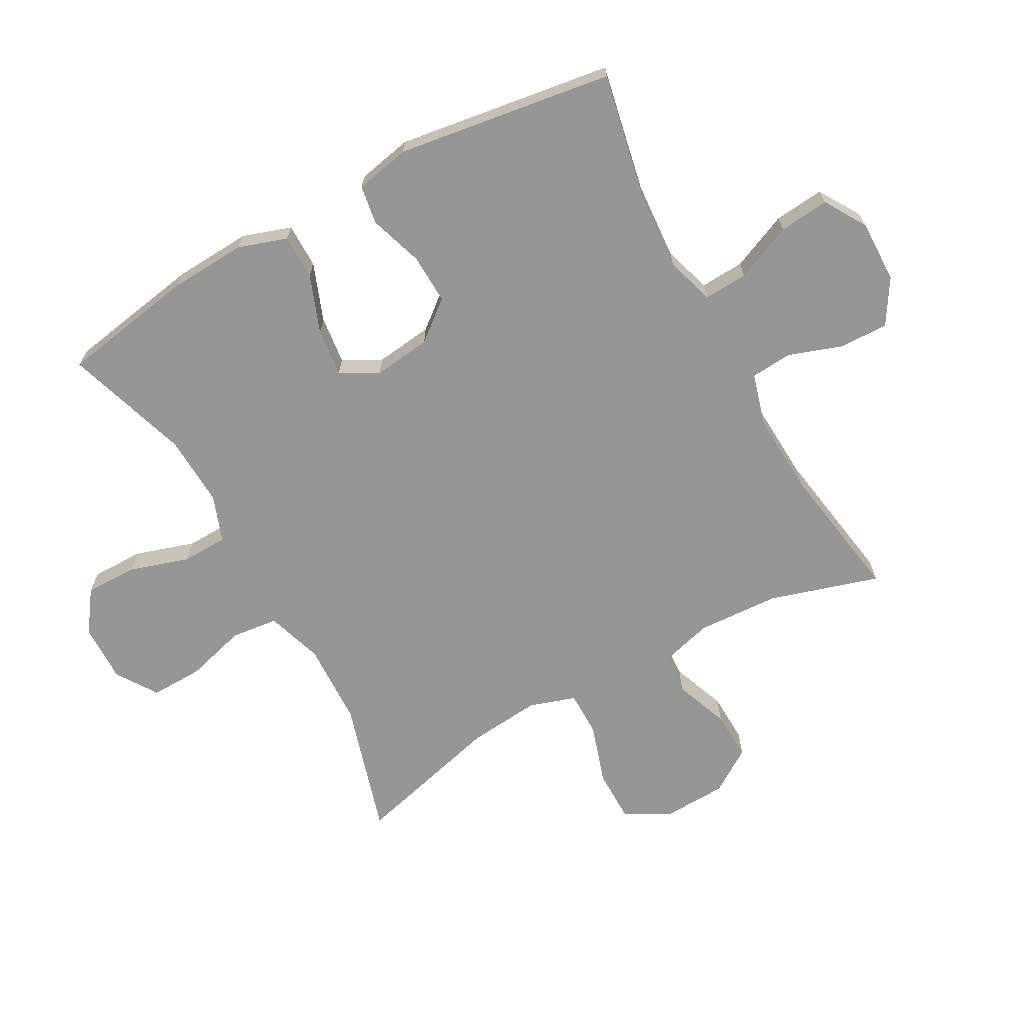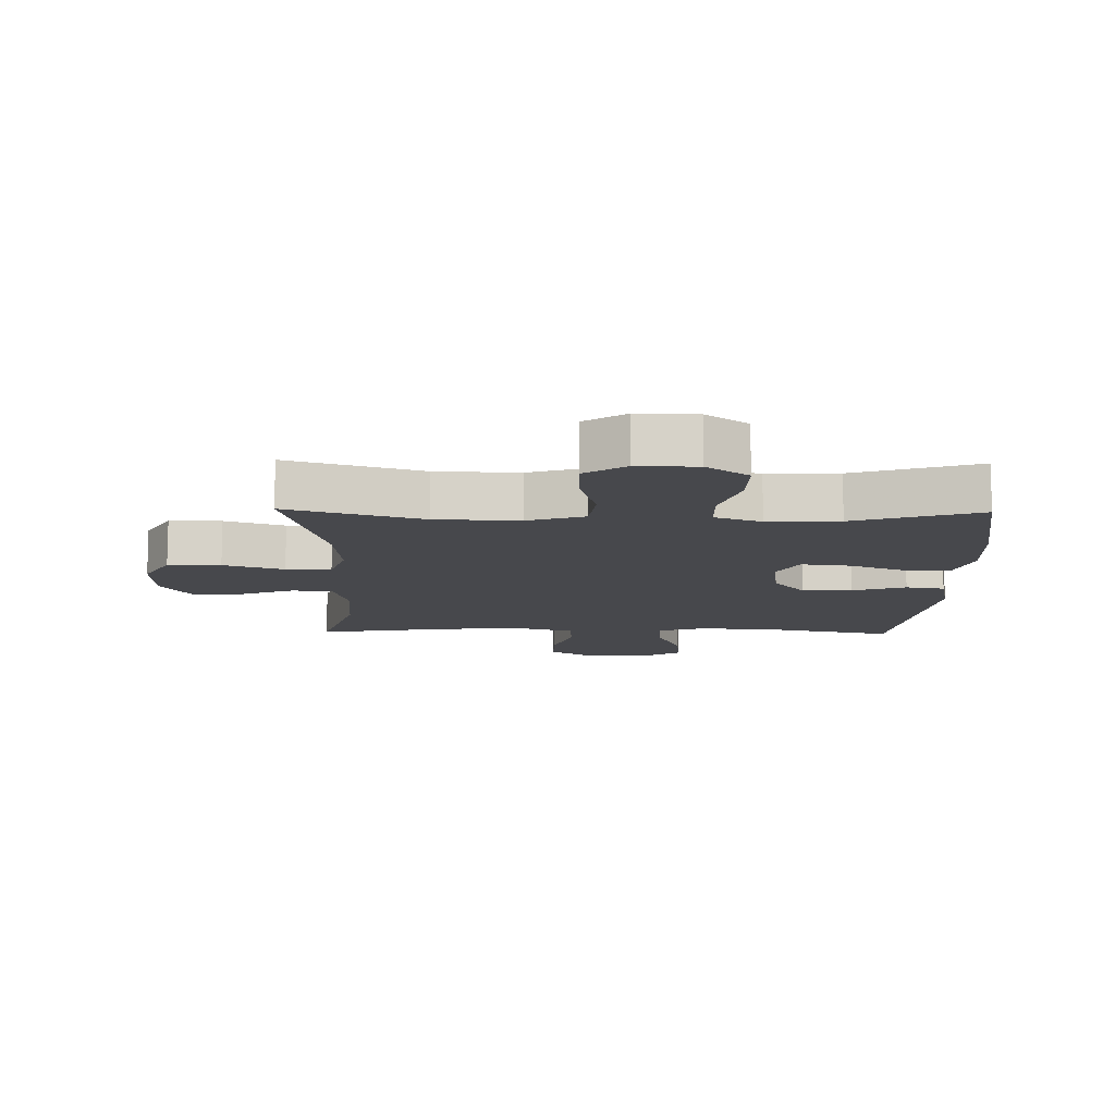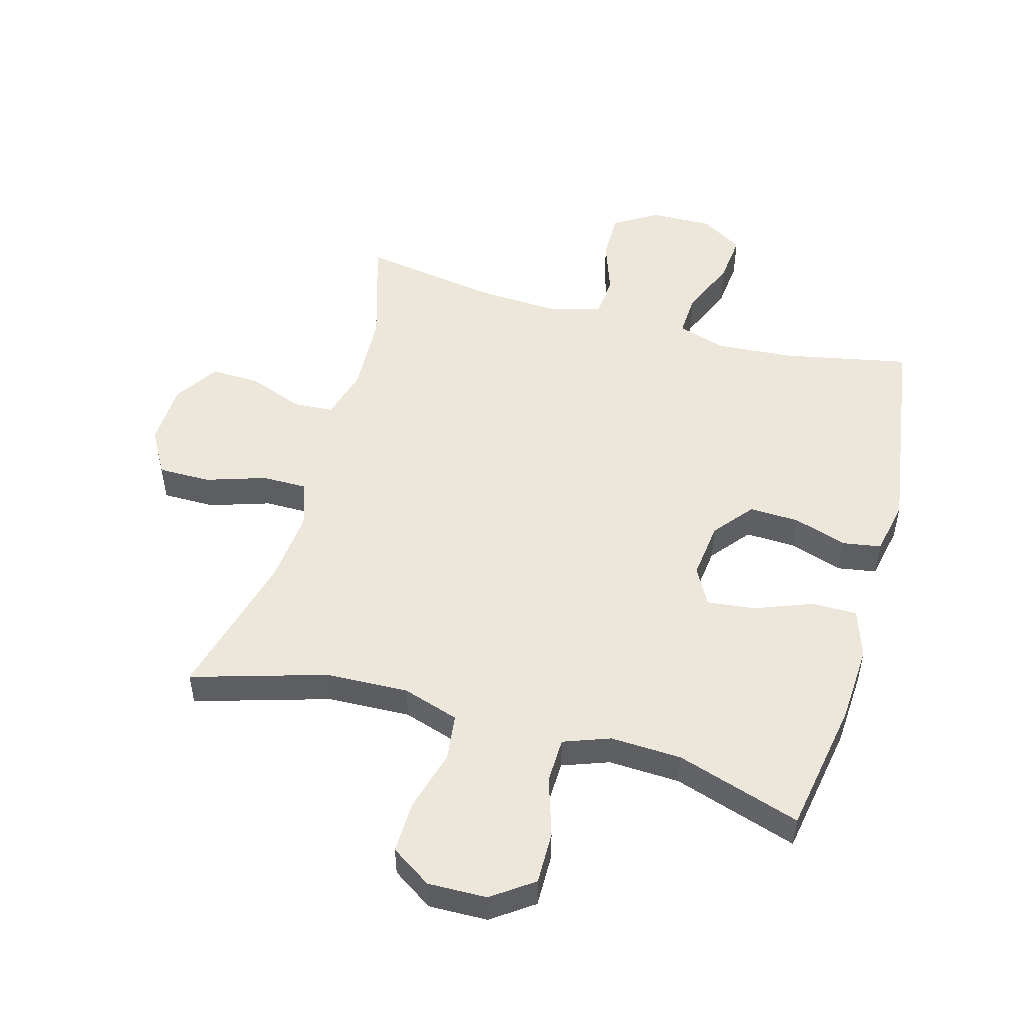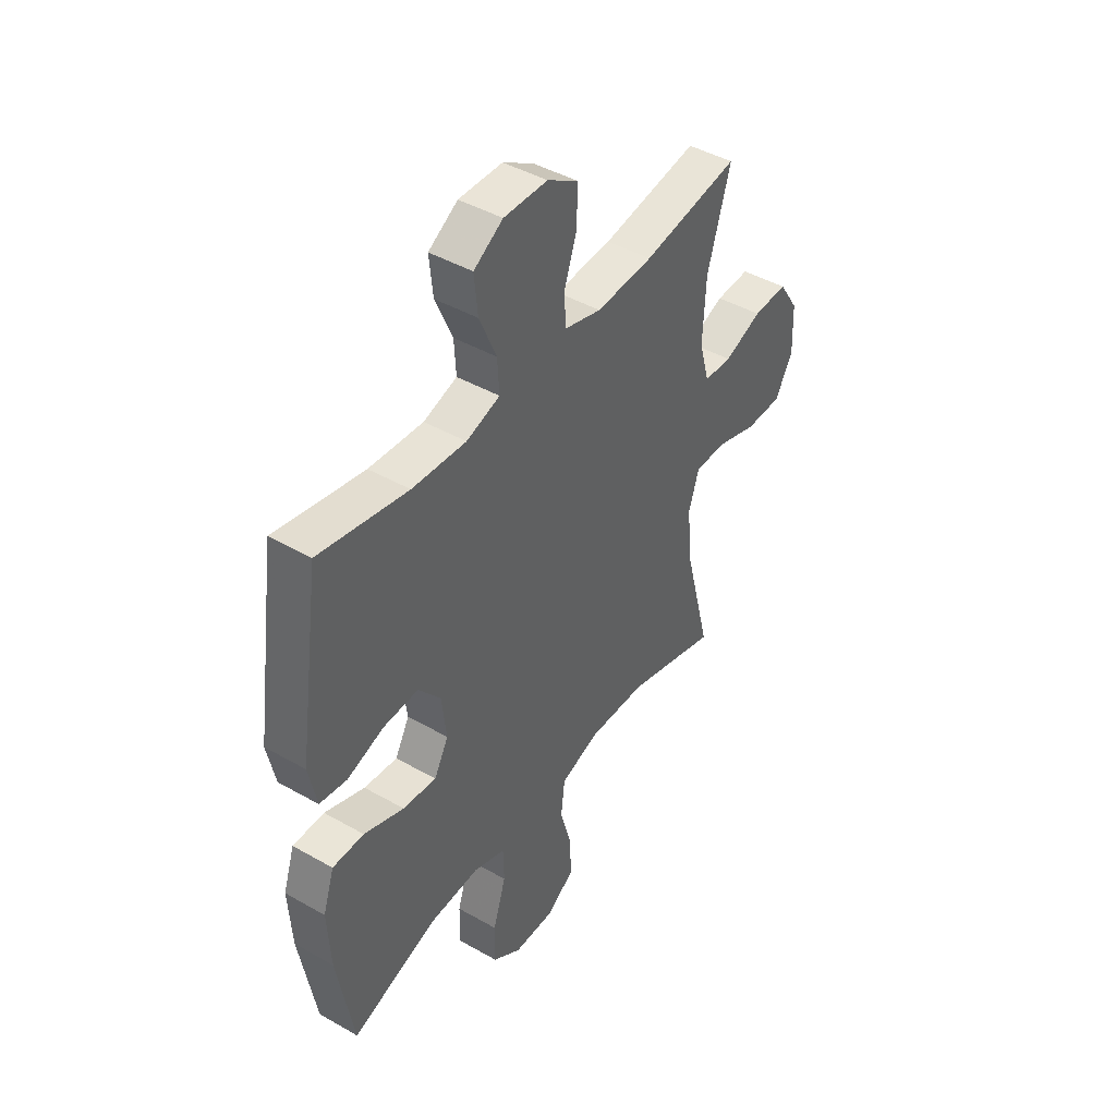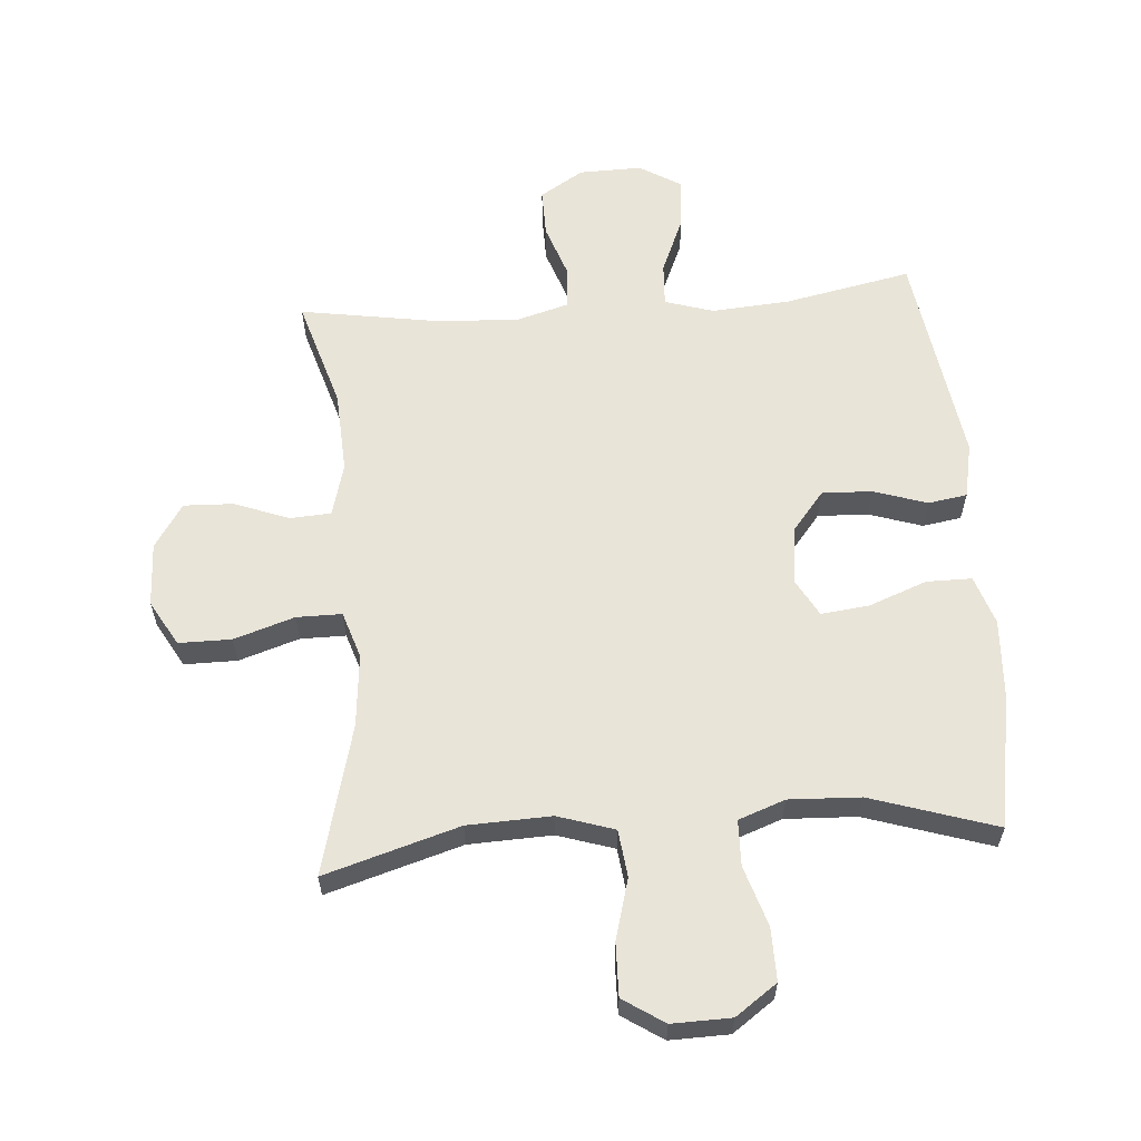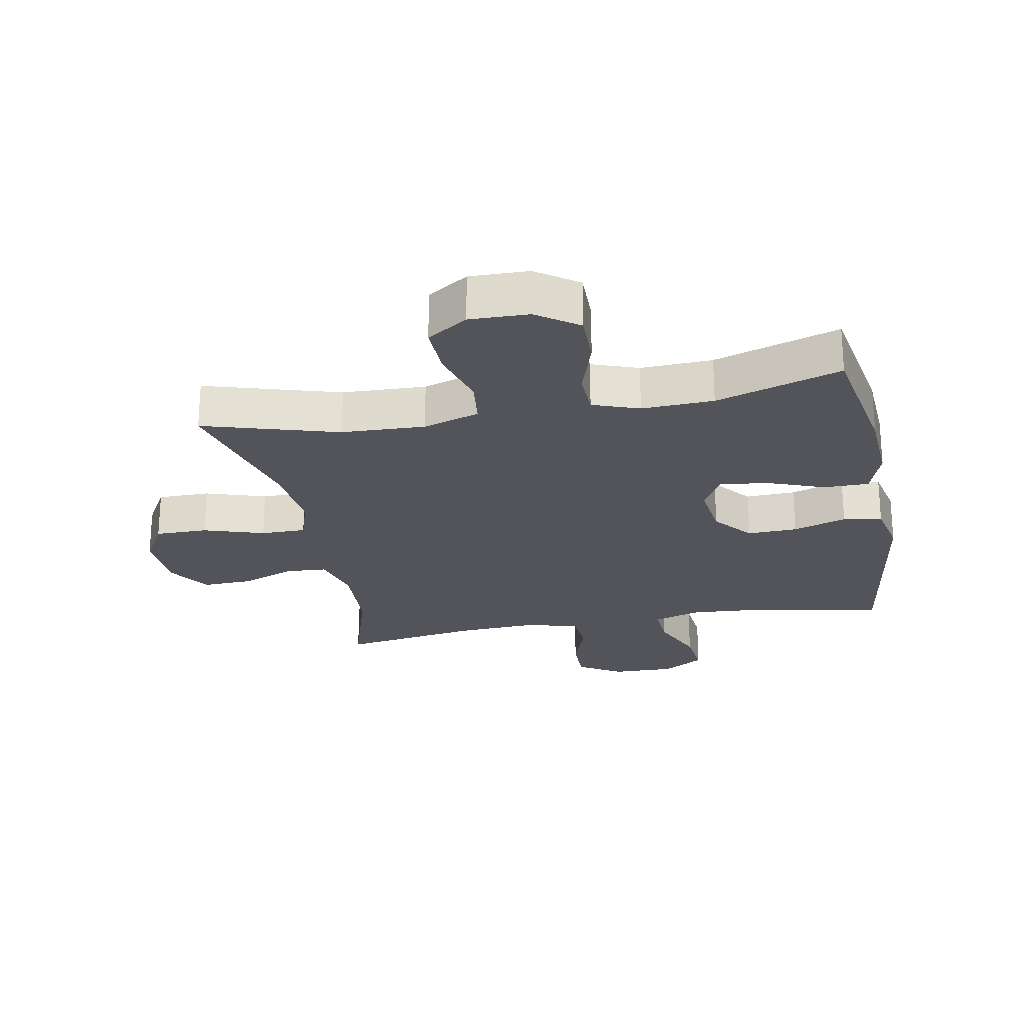
<metadata>
{"format":"obj","ext":"obj","renderer":"f3d","projection":"perspective","resolution":1024,"background":"white","views":[{"elev":-67.7,"azim":-61.1,"up":"+Y"},{"elev":-11.6,"azim":178.8,"up":"+Y"},{"elev":51.1,"azim":-164.4,"up":"+Y"},{"elev":44.2,"azim":-56.3,"up":"+Z"},{"elev":60.3,"azim":175.6,"up":"+Y"},{"elev":-23.7,"azim":-169.2,"up":"+Y"}]}
</metadata>
<code>
v -0.5 0.07 -0.5
v -0.537 0.07 -0.285
v -0.544 0.07 -0.161
v -0.518 0.07 -0.083
v -0.446 0.07 -0.083
v -0.354 0.07 -0.118
v -0.277 0.07 -0.127
v -0.244 0.07 -0.067
v -0.255 0.07 0.025
v -0.306 0.07 0.088
v -0.386 0.07 0.085
v -0.471 0.07 0.057
v -0.533 0.07 0.067
v -0.551 0.07 0.155
v -0.5 0.07 0.5
v -0.297 0.07 0.459
v -0.173 0.07 0.45
v -0.096 0.07 0.474
v -0.1 0.07 0.544
v -0.139 0.07 0.635
v -0.147 0.07 0.715
v -0.08 0.07 0.756
v 0.02 0.07 0.754
v 0.09 0.07 0.711
v 0.089 0.07 0.634
v 0.059 0.07 0.547
v 0.064 0.07 0.481
v 0.148 0.07 0.457
v 0.278 0.07 0.464
v 0.5 0.07 0.5
v 0.447 0.07 0.325
v 0.44 0.07 0.194
v 0.463 0.07 0.11
v 0.528 0.07 0.106
v 0.615 0.07 0.139
v 0.694 0.07 0.142
v 0.74 0.07 0.072
v 0.744 0.07 -0.03
v 0.703 0.07 -0.102
v 0.619 0.07 -0.102
v 0.523 0.07 -0.071
v 0.451 0.07 -0.071
v 0.427 0.07 -0.145
v 0.438 0.07 -0.261
v 0.5 0.07 -0.5
v 0.286 0.07 -0.436
v 0.153 0.07 -0.431
v 0.063 0.07 -0.46
v 0.054 0.07 -0.535
v 0.081 0.07 -0.632
v 0.083 0.07 -0.716
v 0.018 0.07 -0.759
v -0.076 0.07 -0.757
v -0.142 0.07 -0.71
v -0.141 0.07 -0.626
v -0.111 0.07 -0.531
v -0.113 0.07 -0.458
v -0.187 0.07 -0.431
v -0.301 0.07 -0.436
v -0.5 0 -0.5
v -0.537 0 -0.285
v -0.544 0 -0.161
v -0.518 0 -0.083
v -0.446 0 -0.083
v -0.354 0 -0.118
v -0.277 0 -0.127
v -0.244 0 -0.067
v -0.255 0 0.025
v -0.306 0 0.088
v -0.386 0 0.085
v -0.471 0 0.057
v -0.533 0 0.067
v -0.551 0 0.155
v -0.5 0 0.5
v -0.297 0 0.459
v -0.173 0 0.45
v -0.096 0 0.474
v -0.1 0 0.544
v -0.139 0 0.635
v -0.147 0 0.715
v -0.08 0 0.756
v 0.02 0 0.754
v 0.09 0 0.711
v 0.089 0 0.634
v 0.059 0 0.547
v 0.064 0 0.481
v 0.148 0 0.457
v 0.278 0 0.464
v 0.5 0 0.5
v 0.447 0 0.325
v 0.44 0 0.194
v 0.463 0 0.11
v 0.528 0 0.106
v 0.615 0 0.139
v 0.694 0 0.142
v 0.74 0 0.072
v 0.744 0 -0.03
v 0.703 0 -0.102
v 0.619 0 -0.102
v 0.523 0 -0.071
v 0.451 0 -0.071
v 0.427 0 -0.145
v 0.438 0 -0.261
v 0.5 0 -0.5
v 0.286 0 -0.436
v 0.153 0 -0.431
v 0.063 0 -0.46
v 0.054 0 -0.535
v 0.081 0 -0.632
v 0.083 0 -0.716
v 0.018 0 -0.759
v -0.076 0 -0.757
v -0.142 0 -0.71
v -0.141 0 -0.626
v -0.111 0 -0.531
v -0.113 0 -0.458
v -0.187 0 -0.431
v -0.301 0 -0.436
f 54 55 56
f 53 54 56
f 52 53 56
f 51 52 56
f 50 51 56
f 49 50 56
f 48 49 56 57
f 47 48 57 58
f 44 45 46
f 43 44 46 47
f 42 43 47 58
f 39 40 41
f 38 39 41
f 37 38 41
f 36 37 41
f 35 36 41
f 34 35 41
f 33 34 41 42
f 42 58 59
f 33 42 59
f 32 33 59
f 29 30 31
f 32 59 1
f 31 32 1
f 29 31 1
f 28 29 1
f 24 25 26
f 23 24 26
f 22 23 26
f 21 22 26
f 20 21 26
f 19 20 26
f 18 19 26 27
f 14 15 16
f 13 14 16
f 12 13 16
f 11 12 16
f 10 11 16 17
f 18 27 28
f 17 18 28
f 10 17 28
f 9 10 28
f 4 5 6
f 3 4 6
f 2 3 6
f 1 2 6
f 1 6 7
f 28 1 7
f 8 9 28
f 7 8 28
f 115 114 113
f 115 113 112
f 115 112 111
f 115 111 110
f 115 110 109
f 115 109 108
f 116 115 108 107
f 117 116 107 106
f 105 104 103
f 106 105 103 102
f 117 106 102 101
f 100 99 98
f 100 98 97
f 100 97 96
f 100 96 95
f 100 95 94
f 100 94 93
f 101 100 93 92
f 118 117 101
f 118 101 92
f 118 92 91
f 90 89 88
f 60 118 91
f 60 91 90
f 60 90 88
f 60 88 87
f 85 84 83
f 85 83 82
f 85 82 81
f 85 81 80
f 85 80 79
f 85 79 78
f 86 85 78 77
f 75 74 73
f 75 73 72
f 75 72 71
f 75 71 70
f 76 75 70 69
f 87 86 77
f 87 77 76
f 87 76 69
f 87 69 68
f 65 64 63
f 65 63 62
f 65 62 61
f 65 61 60
f 66 65 60
f 66 60 87
f 87 68 67
f 87 67 66
f 1 60 61 2
f 2 61 62 3
f 3 62 63 4
f 4 63 64 5
f 5 64 65 6
f 6 65 66 7
f 7 66 67 8
f 8 67 68 9
f 9 68 69 10
f 10 69 70 11
f 11 70 71 12
f 12 71 72 13
f 13 72 73 14
f 14 73 74 15
f 15 74 75 16
f 16 75 76 17
f 17 76 77 18
f 18 77 78 19
f 19 78 79 20
f 20 79 80 21
f 21 80 81 22
f 22 81 82 23
f 23 82 83 24
f 24 83 84 25
f 25 84 85 26
f 26 85 86 27
f 27 86 87 28
f 28 87 88 29
f 29 88 89 30
f 30 89 90 31
f 31 90 91 32
f 32 91 92 33
f 33 92 93 34
f 34 93 94 35
f 35 94 95 36
f 36 95 96 37
f 37 96 97 38
f 38 97 98 39
f 39 98 99 40
f 40 99 100 41
f 41 100 101 42
f 42 101 102 43
f 43 102 103 44
f 44 103 104 45
f 45 104 105 46
f 46 105 106 47
f 47 106 107 48
f 48 107 108 49
f 49 108 109 50
f 50 109 110 51
f 51 110 111 52
f 52 111 112 53
f 53 112 113 54
f 54 113 114 55
f 55 114 115 56
f 56 115 116 57
f 57 116 117 58
f 58 117 118 59
f 59 118 60 1

</code>
